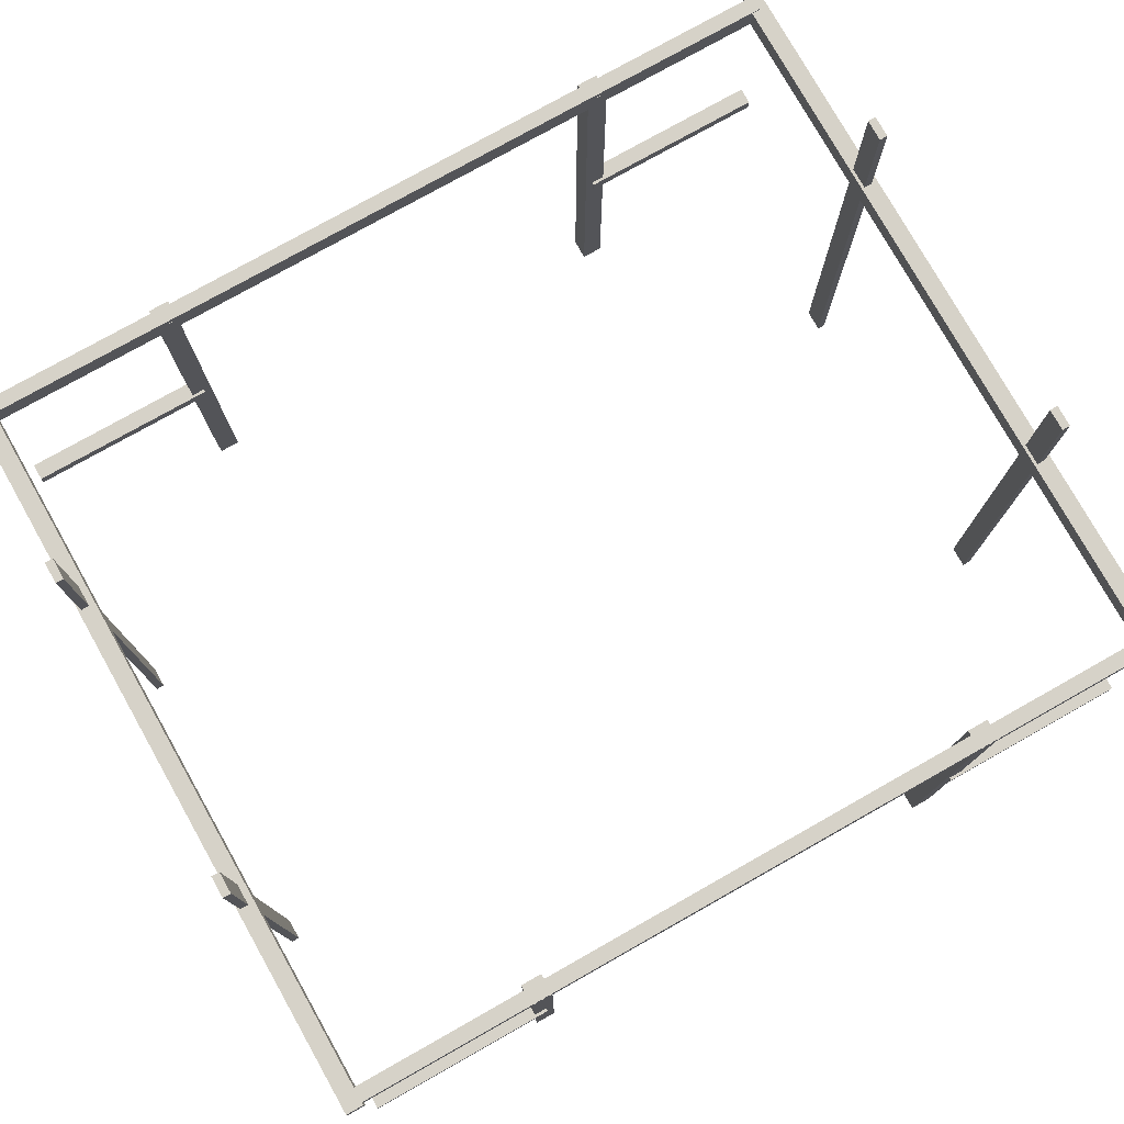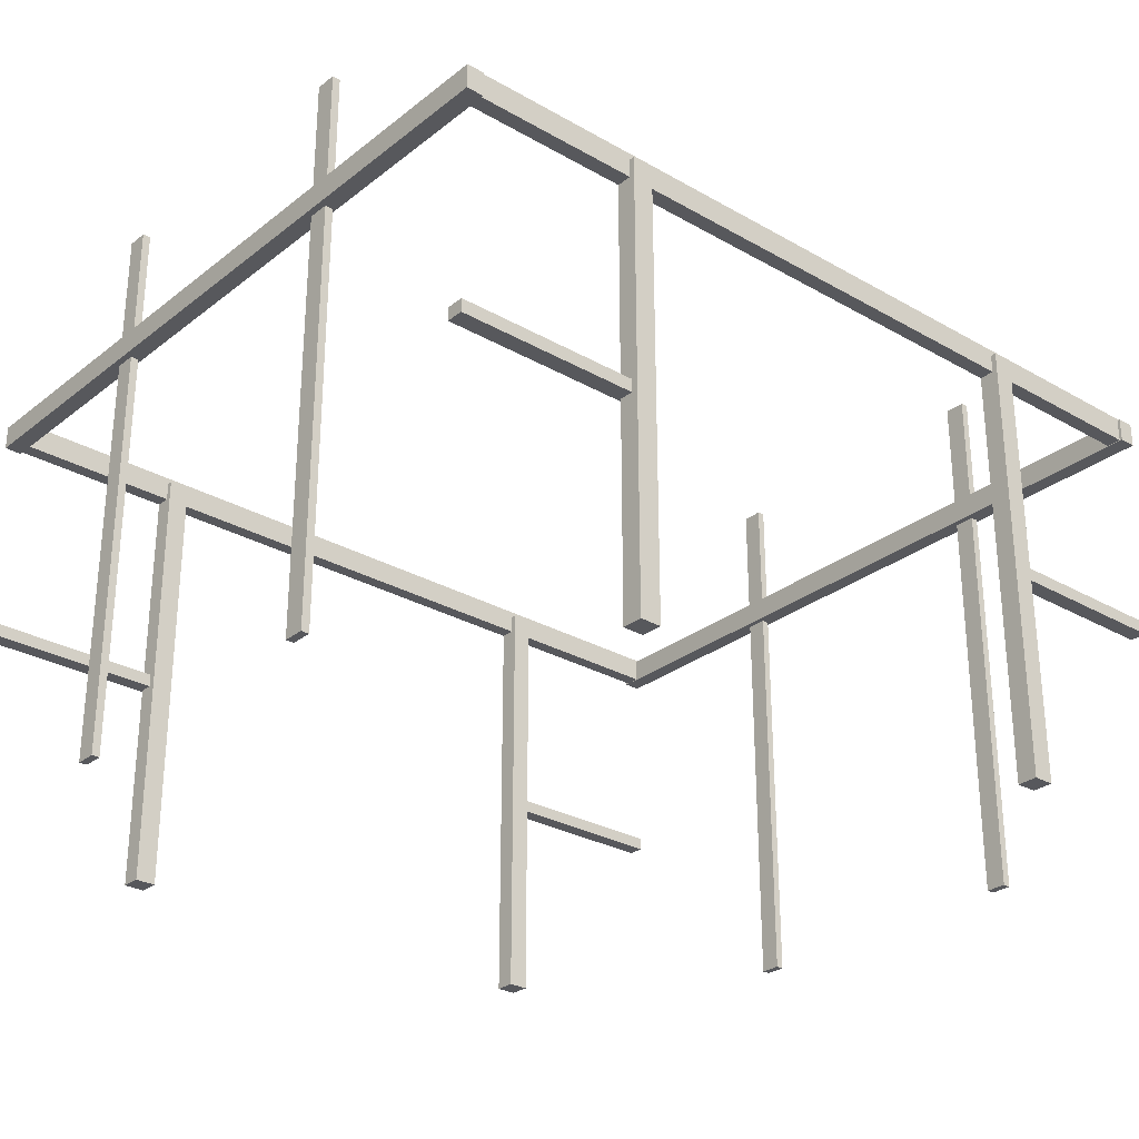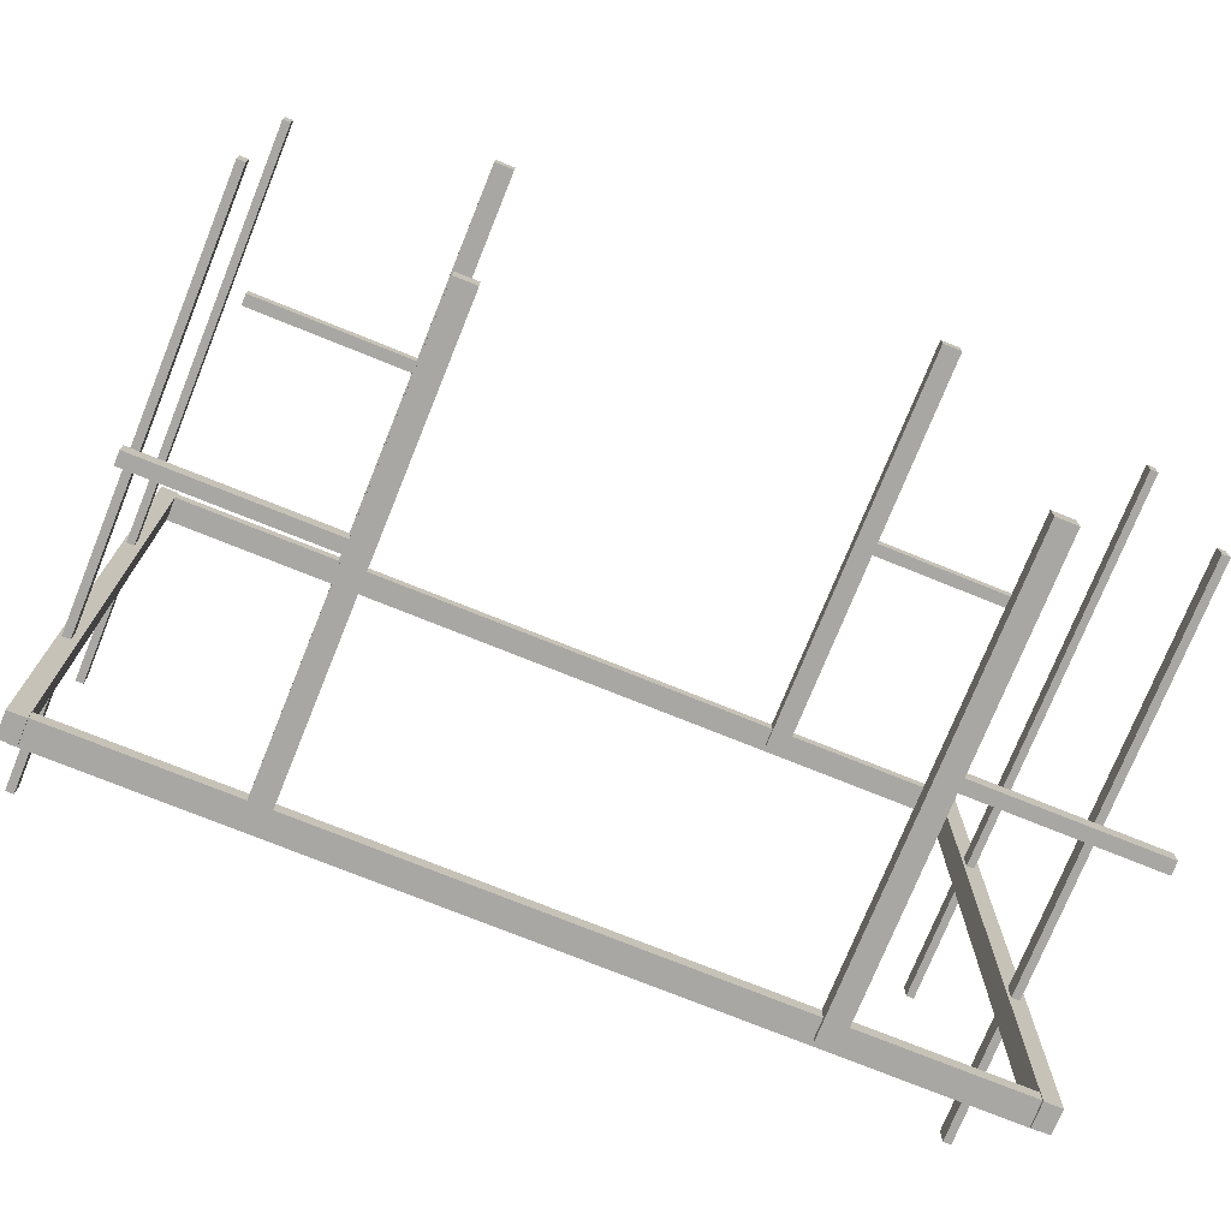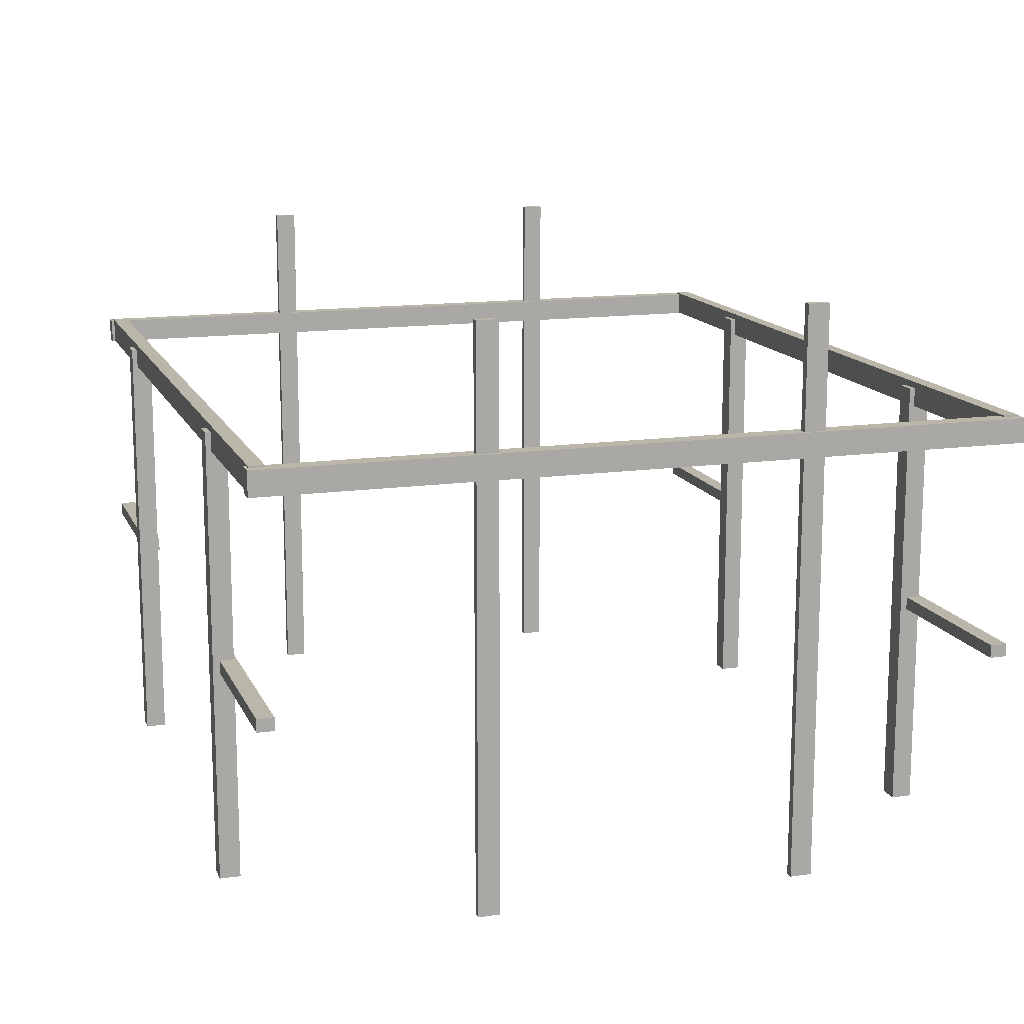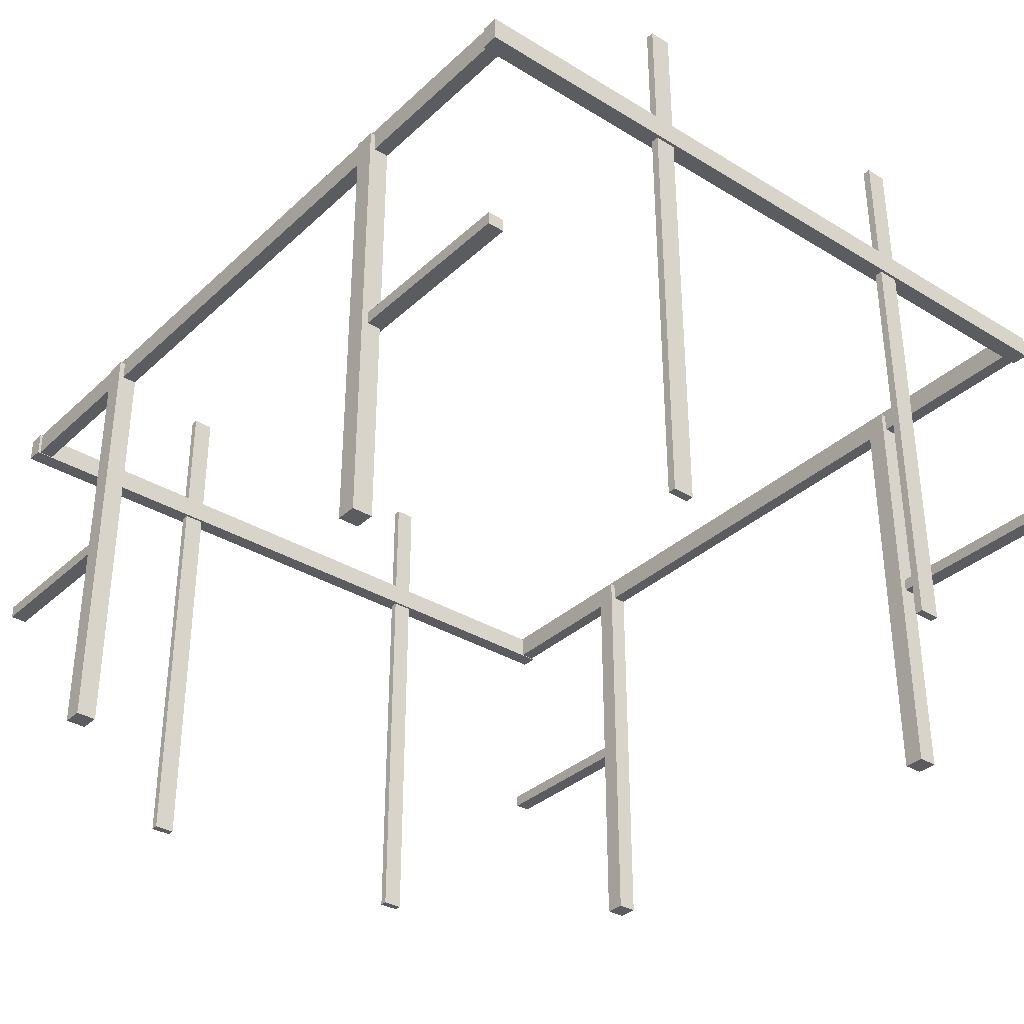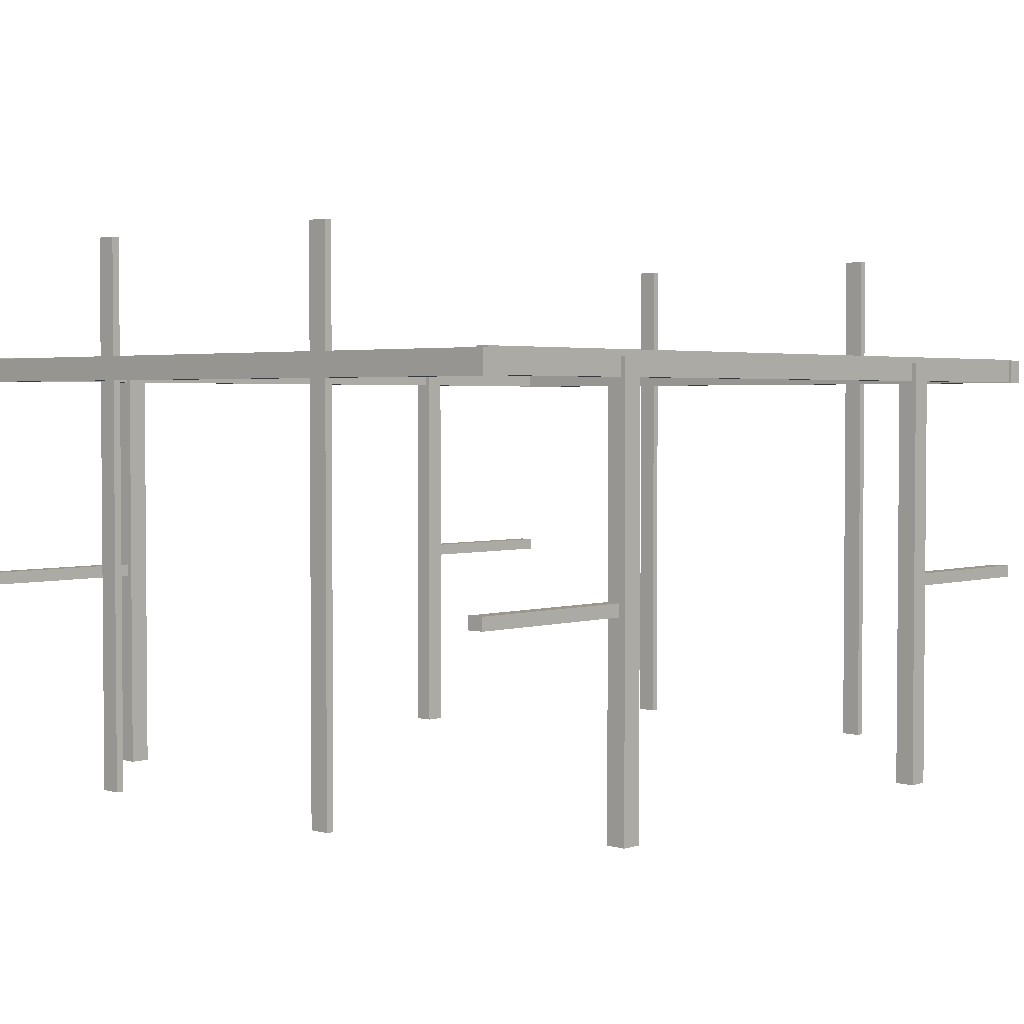
<metadata>
{"format":"obj","ext":"obj","renderer":"f3d","projection":"perspective","resolution":1024,"background":"white","views":[{"elev":77.5,"azim":-29.4,"up":"+Y"},{"elev":-28.4,"azim":139.3,"up":"+Y"},{"elev":-74.6,"azim":-22.0,"up":"+Z"},{"elev":13.9,"azim":-107.5,"up":"+Y"},{"elev":-34.3,"azim":-129.3,"up":"+Y"},{"elev":2.7,"azim":133.3,"up":"+Y"}]}
</metadata>
<code>
o Cable_Car_Station_Supports_Cube.025
v 0.5939 -0.4477 -0.8452
v 0.5939 0.6097 -0.8452
v 0.5939 -0.4477 -0.8936
v 0.5939 0.6097 -0.8936
v 0.5446 -0.4477 -0.8452
v 0.5446 0.6097 -0.8452
v 0.5446 -0.4477 -0.8936
v 0.5446 0.6097 -0.8936
v 1.016 0.05033 -0.8384
v 1.016 0.08068 -0.8384
v 1.016 0.05033 -0.8777
v 1.016 0.08068 -0.8777
v 0.5634 0.05033 -0.8384
v 0.5634 0.08068 -0.8384
v 0.5634 0.05033 -0.8777
v 0.5634 0.08068 -0.8777
v -0.5697 -0.4477 -0.8452
v -0.5697 0.6097 -0.8452
v -0.5697 -0.4477 -0.8936
v -0.5697 0.6097 -0.8936
v -0.5204 -0.4477 -0.8452
v -0.5204 0.6097 -0.8452
v -0.5204 -0.4477 -0.8936
v -0.5204 0.6097 -0.8936
v -0.9915 0.05033 -0.8384
v -0.9915 0.08068 -0.8384
v -0.9915 0.05033 -0.8777
v -0.9915 0.08068 -0.8777
v -0.5392 0.05033 -0.8384
v -0.5392 0.08068 -0.8384
v -0.5392 0.05033 -0.8777
v -0.5392 0.08068 -0.8777
v -0.9986 0.5658 -0.8455
v -0.9986 0.6251 -0.8455
v -0.9986 0.5658 -0.8808
v -0.9986 0.6251 -0.8808
v 1.001 0.5658 -0.8455
v 1.001 0.6251 -0.8455
v 1.001 0.5658 -0.8808
v 1.001 0.6251 -0.8808
v 0.5939 -0.4477 0.8811
v 0.5939 0.6097 0.8811
v 0.5939 -0.4477 0.8327
v 0.5939 0.6097 0.8327
v 0.5446 -0.4477 0.8811
v 0.5446 0.6097 0.8811
v 0.5446 -0.4477 0.8327
v 0.5446 0.6097 0.8327
v 1.016 0.05033 0.8879
v 1.016 0.08068 0.8879
v 1.016 0.05033 0.8486
v 1.016 0.08068 0.8486
v 0.5634 0.05033 0.8879
v 0.5634 0.08068 0.8879
v 0.5634 0.05033 0.8486
v 0.5634 0.08068 0.8486
v -0.5697 -0.4477 0.8811
v -0.5697 0.6097 0.8811
v -0.5697 -0.4477 0.8327
v -0.5697 0.6097 0.8327
v -0.5204 -0.4477 0.8811
v -0.5204 0.6097 0.8811
v -0.5204 -0.4477 0.8327
v -0.5204 0.6097 0.8327
v -0.9915 0.05033 0.8879
v -0.9915 0.08068 0.8879
v -0.9915 0.05033 0.8486
v -0.9915 0.08068 0.8486
v -0.5392 0.05033 0.8879
v -0.5392 0.08068 0.8879
v -0.5392 0.05033 0.8486
v -0.5392 0.08068 0.8486
v -0.9986 0.5658 0.8808
v -0.9986 0.6251 0.8808
v -0.9986 0.5658 0.8455
v -0.9986 0.6251 0.8455
v 1.001 0.5658 0.8808
v 1.001 0.6251 0.8808
v 1.001 0.5658 0.8455
v 1.001 0.6251 0.8455
v 0.982 0.5642 0.8874
v 0.982 0.6214 0.8874
v 0.982 0.5642 -0.8874
v 0.982 0.6214 -0.8874
v 1.023 0.5642 0.8874
v 1.023 0.6214 0.8874
v 1.023 0.5642 -0.8874
v 1.023 0.6214 -0.8874
v 0.9891 -0.4211 -0.3508
v 0.9891 0.9041 -0.3508
v 0.9891 -0.4211 -0.401
v 0.9891 0.9041 -0.401
v 1.008 -0.4211 -0.3508
v 1.008 0.9041 -0.3508
v 1.008 -0.4211 -0.401
v 1.008 0.9041 -0.401
v 0.9891 -0.4211 0.3981
v 0.9891 0.9041 0.3981
v 0.9891 -0.4211 0.348
v 0.9891 0.9041 0.348
v 1.008 -0.4211 0.3981
v 1.008 0.9041 0.3981
v 1.008 -0.4211 0.348
v 1.008 0.9041 0.348
v -1.022 0.5642 0.8874
v -1.022 0.6214 0.8874
v -1.022 0.5642 -0.8874
v -1.022 0.6214 -0.8874
v -0.9805 0.5642 0.8874
v -0.9805 0.6214 0.8874
v -0.9805 0.5642 -0.8874
v -0.9805 0.6214 -0.8874
v -1.015 -0.4211 -0.3508
v -1.015 0.9041 -0.3508
v -1.015 -0.4211 -0.401
v -1.015 0.9041 -0.401
v -0.9958 -0.4211 -0.3508
v -0.9958 0.9041 -0.3508
v -0.9958 -0.4211 -0.401
v -0.9958 0.9041 -0.401
v -1.015 -0.4211 0.3981
v -1.015 0.9041 0.3981
v -1.015 -0.4211 0.348
v -1.015 0.9041 0.348
v -0.9958 -0.4211 0.3981
v -0.9958 0.9041 0.3981
v -0.9958 -0.4211 0.348
v -0.9958 0.9041 0.348
f 3 2 1
f 7 4 3
f 5 8 7
f 1 6 5
f 1 7 3
f 6 4 8
f 11 10 9
f 15 12 11
f 13 16 15
f 9 14 13
f 9 15 11
f 14 12 16
f 18 19 17
f 20 23 19
f 24 21 23
f 22 17 21
f 23 17 19
f 20 22 24
f 26 27 25
f 28 31 27
f 32 29 31
f 30 25 29
f 31 25 27
f 28 30 32
f 34 35 33
f 36 39 35
f 40 37 39
f 38 33 37
f 39 33 35
f 36 38 40
f 43 42 41
f 47 44 43
f 45 48 47
f 41 46 45
f 41 47 43
f 46 44 48
f 51 50 49
f 55 52 51
f 53 56 55
f 49 54 53
f 49 55 51
f 54 52 56
f 58 59 57
f 60 63 59
f 64 61 63
f 62 57 61
f 63 57 59
f 60 62 64
f 66 67 65
f 68 71 67
f 72 69 71
f 70 65 69
f 71 65 67
f 68 70 72
f 74 75 73
f 76 79 75
f 80 77 79
f 78 73 77
f 79 73 75
f 76 78 80
f 82 83 81
f 84 87 83
f 88 85 87
f 86 81 85
f 87 81 83
f 84 86 88
f 90 91 89
f 92 95 91
f 96 93 95
f 94 89 93
f 95 89 91
f 92 94 96
f 98 99 97
f 100 103 99
f 104 101 103
f 102 97 101
f 103 97 99
f 100 102 104
f 106 107 105
f 108 111 107
f 112 109 111
f 110 105 109
f 111 105 107
f 108 110 112
f 114 115 113
f 116 119 115
f 120 117 119
f 118 113 117
f 119 113 115
f 116 118 120
f 122 123 121
f 124 127 123
f 128 125 127
f 126 121 125
f 127 121 123
f 124 126 128
f 3 4 2
f 7 8 4
f 5 6 8
f 1 2 6
f 1 5 7
f 6 2 4
f 11 12 10
f 15 16 12
f 13 14 16
f 9 10 14
f 9 13 15
f 14 10 12
f 18 20 19
f 20 24 23
f 24 22 21
f 22 18 17
f 23 21 17
f 20 18 22
f 26 28 27
f 28 32 31
f 32 30 29
f 30 26 25
f 31 29 25
f 28 26 30
f 34 36 35
f 36 40 39
f 40 38 37
f 38 34 33
f 39 37 33
f 36 34 38
f 43 44 42
f 47 48 44
f 45 46 48
f 41 42 46
f 41 45 47
f 46 42 44
f 51 52 50
f 55 56 52
f 53 54 56
f 49 50 54
f 49 53 55
f 54 50 52
f 58 60 59
f 60 64 63
f 64 62 61
f 62 58 57
f 63 61 57
f 60 58 62
f 66 68 67
f 68 72 71
f 72 70 69
f 70 66 65
f 71 69 65
f 68 66 70
f 74 76 75
f 76 80 79
f 80 78 77
f 78 74 73
f 79 77 73
f 76 74 78
f 82 84 83
f 84 88 87
f 88 86 85
f 86 82 81
f 87 85 81
f 84 82 86
f 90 92 91
f 92 96 95
f 96 94 93
f 94 90 89
f 95 93 89
f 92 90 94
f 98 100 99
f 100 104 103
f 104 102 101
f 102 98 97
f 103 101 97
f 100 98 102
f 106 108 107
f 108 112 111
f 112 110 109
f 110 106 105
f 111 109 105
f 108 106 110
f 114 116 115
f 116 120 119
f 120 118 117
f 118 114 113
f 119 117 113
f 116 114 118
f 122 124 123
f 124 128 127
f 128 126 125
f 126 122 121
f 127 125 121
f 124 122 126

</code>
